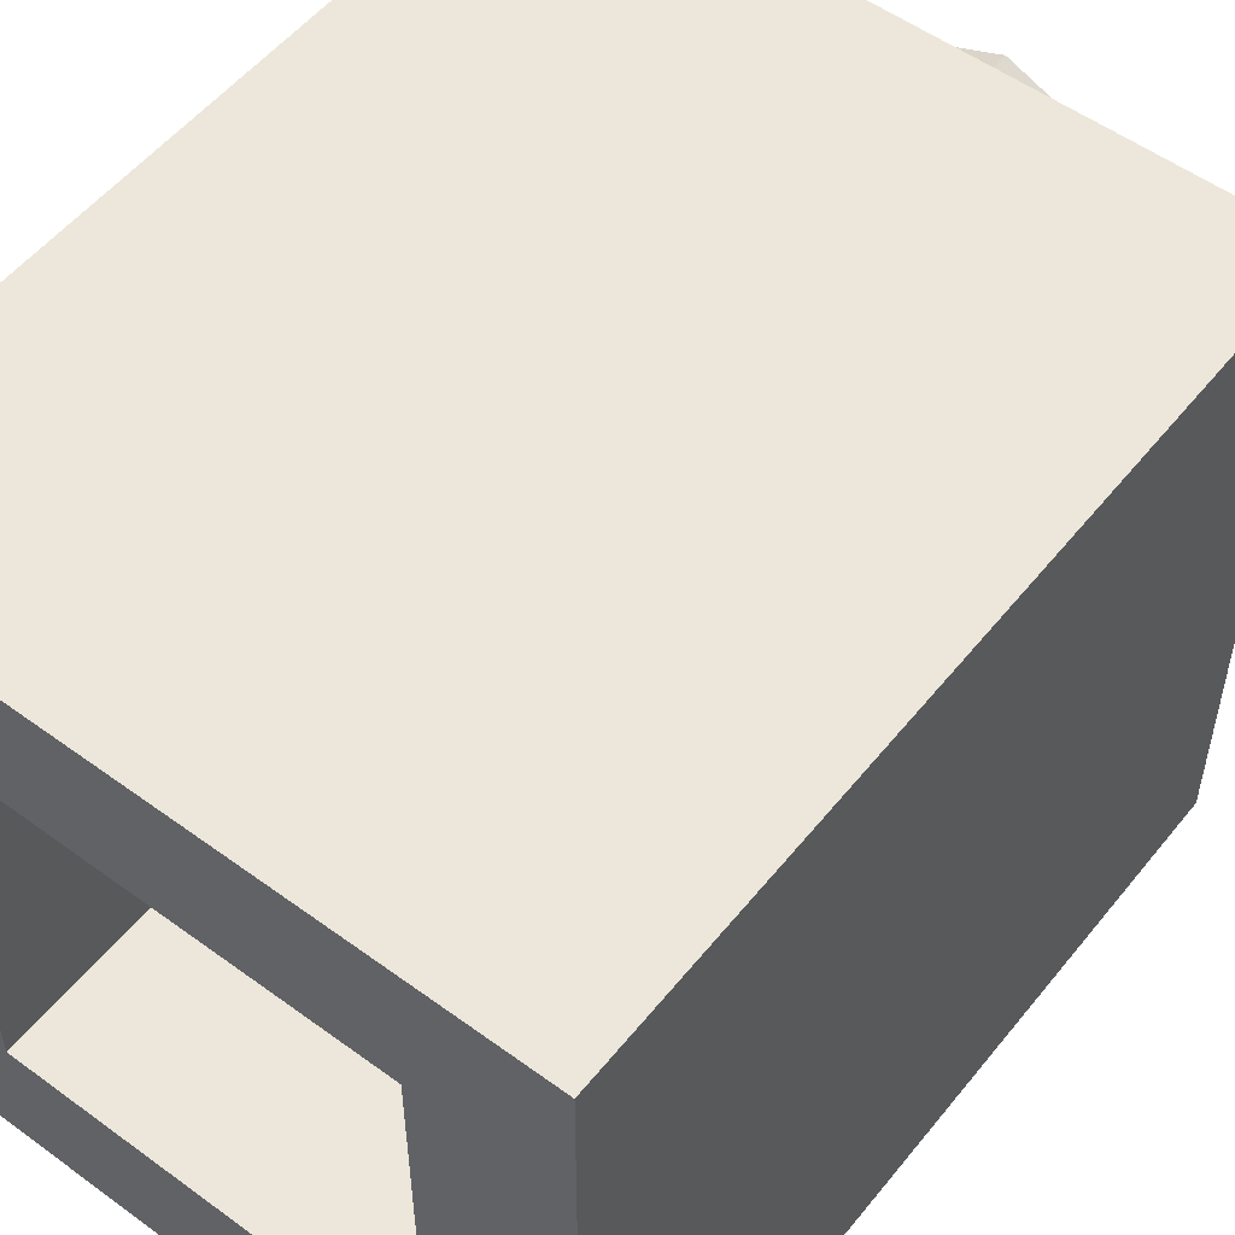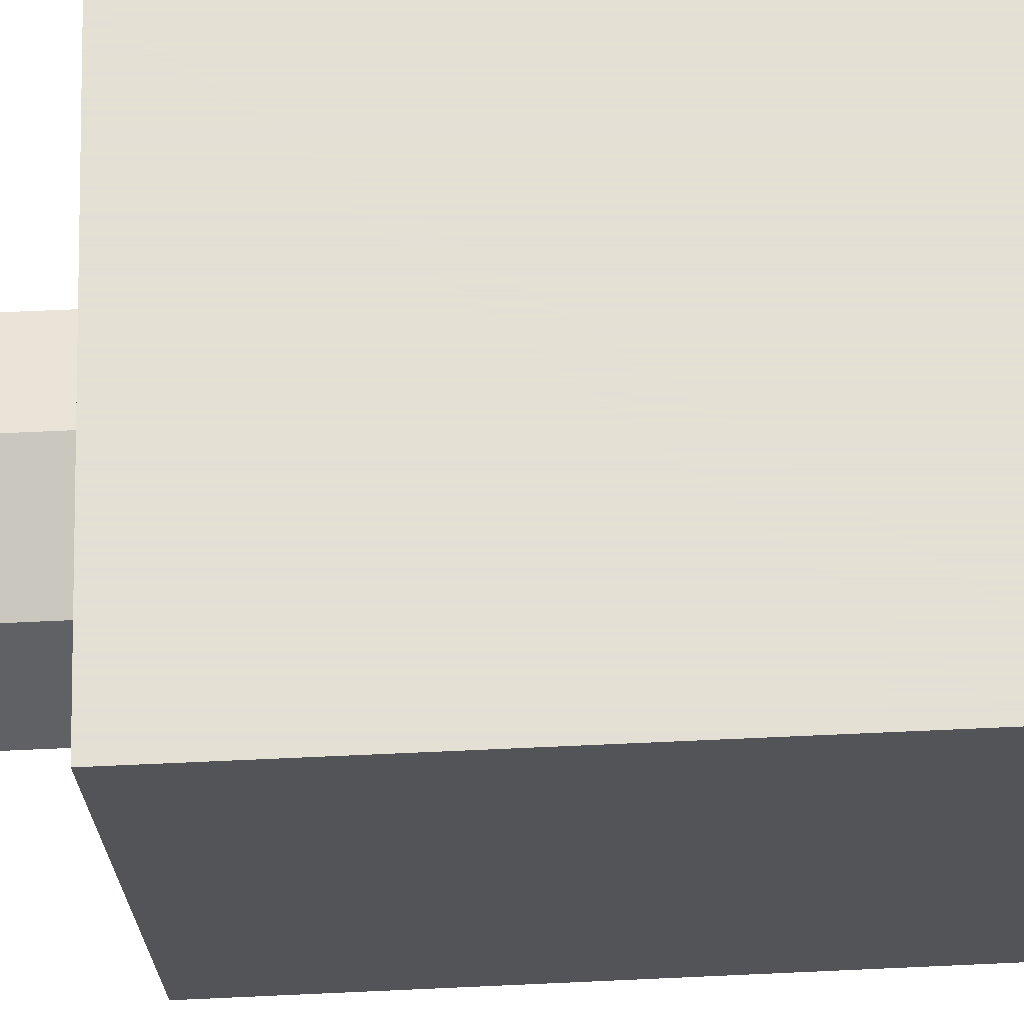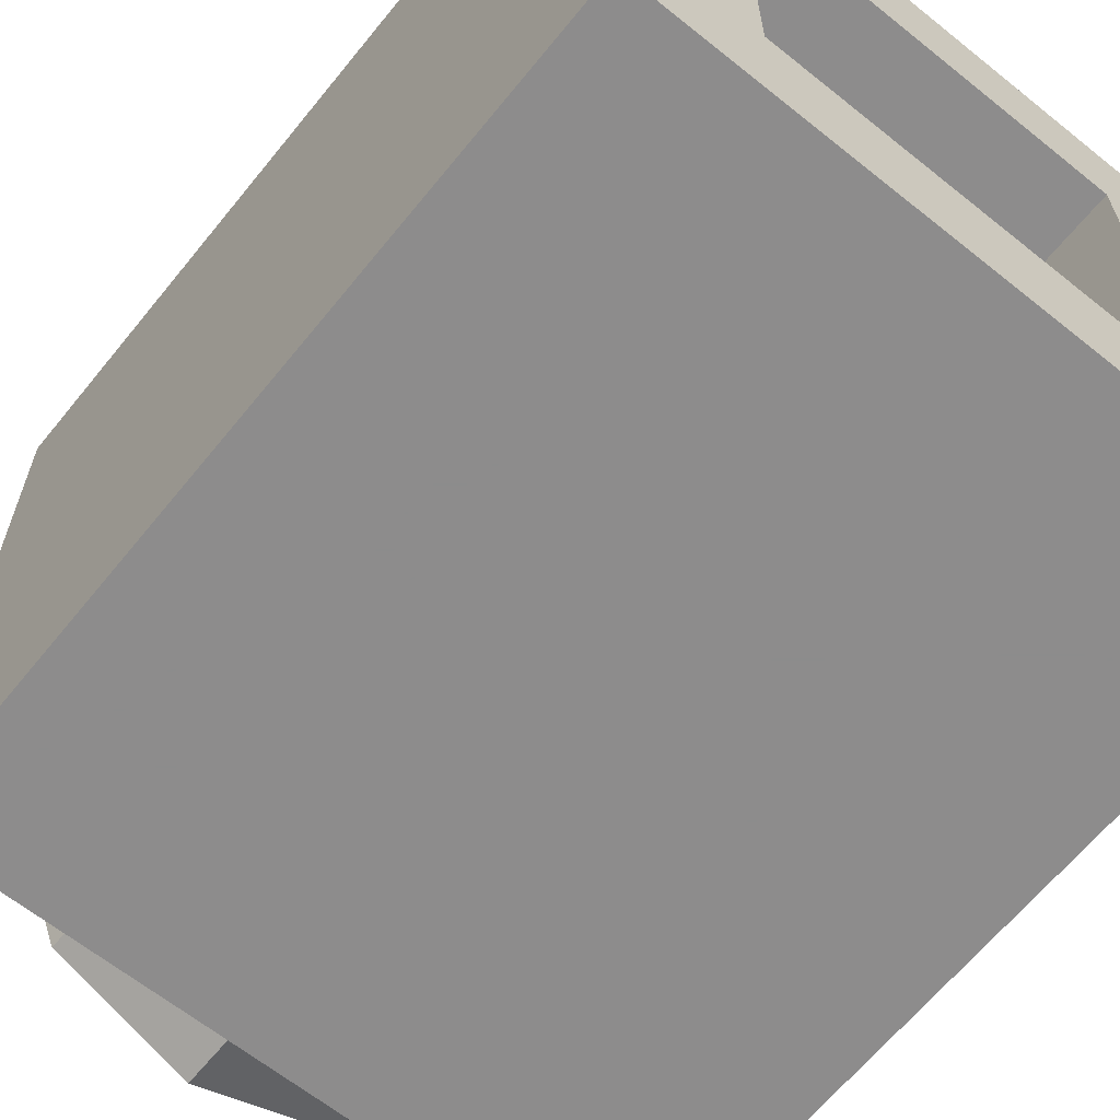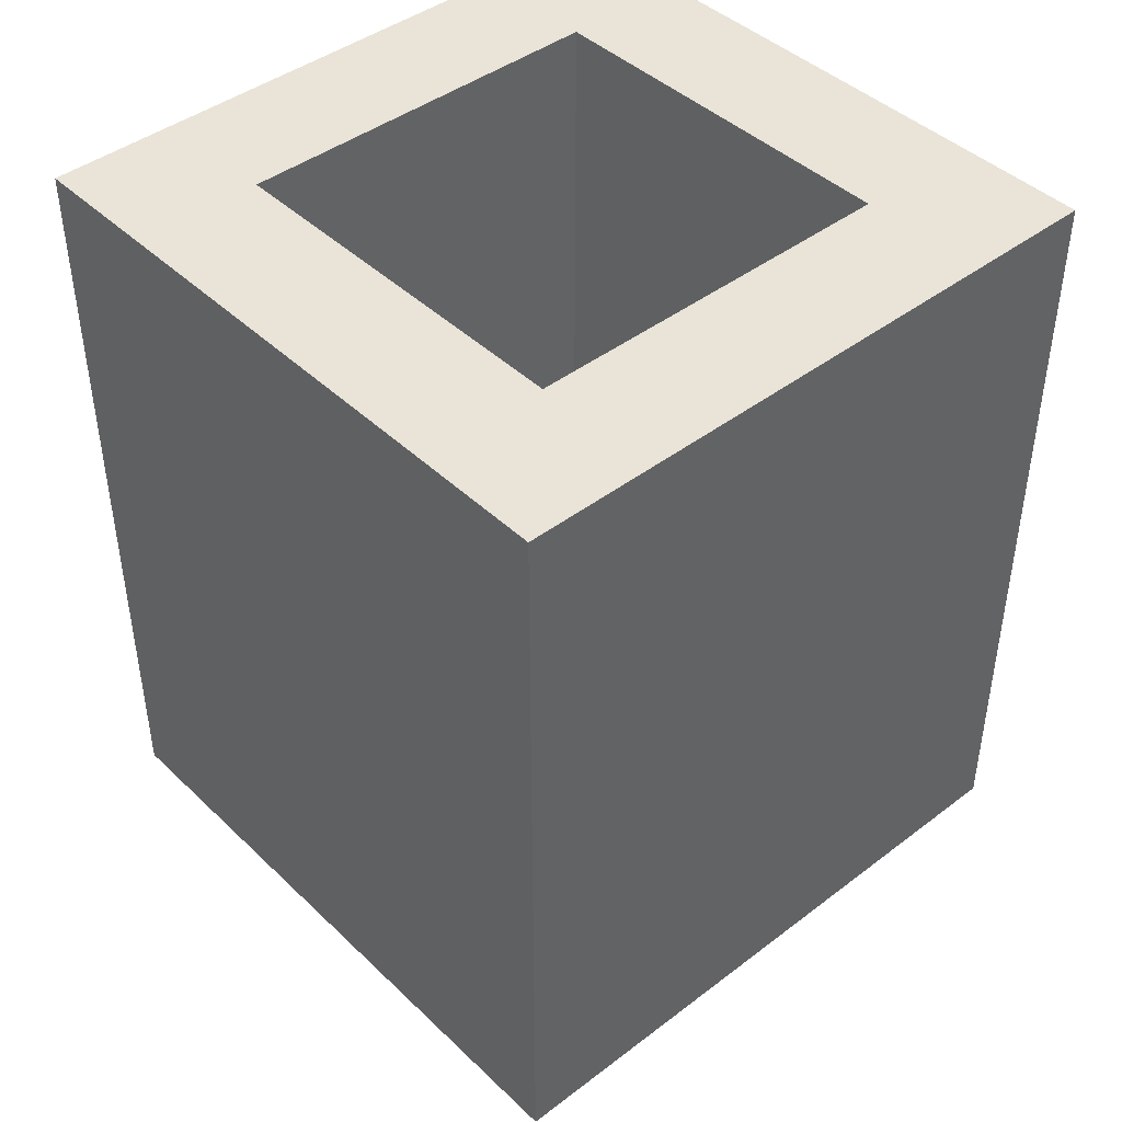
<metadata>
{"format":"obj","ext":"obj","renderer":"f3d","projection":"perspective","resolution":1024,"background":"white","views":[{"elev":53.8,"azim":-142.1,"up":"+Z"},{"elev":66.2,"azim":87.4,"up":"+Z"},{"elev":-64.3,"azim":141.0,"up":"+Z"},{"elev":43.5,"azim":48.1,"up":"+Y"}]}
</metadata>
<code>
v 0.2121 0 -0.2121
v 0 0 -0.3
v 0 -0.2 -0.3
v 0.2121 -0.2 -0.2121
v 0.3 0 0
v 0.2121 0 -0.2121
v 0.2121 -0.2 -0.2121
v 0.3 -0.2 0
v 0.2121 0 0.2121
v 0.3 0 0
v 0.3 -0.2 0
v 0.2121 -0.2 0.2121
v 0 0 0.3
v 0.2121 0 0.2121
v 0.2121 -0.2 0.2121
v 0 -0.2 0.3
v -0.2121 0 0.2121
v 0 0 0.3
v 0 -0.2 0.3
v -0.2121 -0.2 0.2121
v -0.3 0 0
v -0.2121 0 0.2121
v -0.2121 -0.2 0.2121
v -0.3 -0.2 0
v -0.2121 0 -0.2121
v -0.3 0 0
v -0.3 -0.2 0
v -0.2121 -0.2 -0.2121
v 0 0 -0.3
v -0.2121 0 -0.2121
v -0.2121 -0.2 -0.2121
v 0 -0.2 -0.3
v 0 -0.2 0
v 0 -0.2 -0.3
v 0.2121 -0.2 -0.2121
v 0 -0.2 0
v 0.2121 -0.2 -0.2121
v 0.3 -0.2 0
v 0 -0.2 0
v 0.3 -0.2 0
v 0.2121 -0.2 0.2121
v 0 -0.2 0
v 0.2121 -0.2 0.2121
v 0 -0.2 0.3
v 0 -0.2 0
v 0 -0.2 0.3
v -0.2121 -0.2 0.2121
v 0 -0.2 0
v -0.2121 -0.2 0.2121
v -0.3 -0.2 0
v 0 -0.2 0
v -0.3 -0.2 0
v -0.2121 -0.2 -0.2121
v 0 -0.2 0
v -0.2121 -0.2 -0.2121
v 0 -0.2 -0.3
v -0.5 0 0.5
v -0.5 0 -0.5
v 0.5 0 -0.5
v 0.5 0 0.5
v -0.5 0 0.5
v 0.5 0 0.5
v 0.5 1.2 0.5
v -0.5 1.2 0.5
v 0.5 0 0.5
v 0.5 0 -0.5
v 0.5 1.2 -0.5
v 0.5 1.2 0.5
v -0.5 0 -0.5
v -0.5 0 0.5
v -0.5 1.2 0.5
v -0.5 1.2 -0.5
v 0.3 0.2 0.3
v -0.3 0.2 0.3
v -0.3 0.2 -0.3
v 0.3 0.2 -0.3
v 0.3 0.2 0.3
v 0.3 1.2 0.3
v -0.3 1.2 0.3
v -0.3 0.2 0.3
v 0.3 0.2 -0.3
v 0.3 1.2 -0.3
v 0.3 1.2 0.3
v 0.3 0.2 0.3
v -0.3 0.2 -0.3
v -0.3 1.2 -0.3
v 0.3 1.2 -0.3
v 0.3 0.2 -0.3
v -0.3 0.2 0.3
v -0.3 1.2 0.3
v -0.3 1.2 -0.3
v -0.3 0.2 -0.3
v -0.3 1.2 -0.3
v 0.3 1.2 -0.3
v 0.5 1.2 -0.5
v -0.5 1.2 -0.5
v 0.5 1.2 -0.5
v 0.3 1.2 -0.3
v 0.3 1.2 0.3
v 0.5 1.2 0.5
v 0.3 1.2 0.3
v -0.3 1.2 0.3
v -0.5 1.2 0.5
v 0.5 1.2 0.5
v -0.5 1.2 0.5
v -0.3 1.2 0.3
v -0.3 1.2 -0.3
v -0.5 1.2 -0.5
v -0.5 1.2 -0.5
v -0.3165 0.969 -0.5
v -0.3475 0.9635 -0.5
v -0.5 0 -0.5
v -0.3165 0.216 -0.5
v 0.3165 0.216 -0.5
v 0.5 0 -0.5
v 0.402 0.882 -0.5
v 0.3955 0.9185 -0.5
v 0.5 1.2 -0.5
v 0.3955 0.9185 -0.5
v 0.3755 0.947 -0.5
v 0.5 1.2 -0.5
v -0.4025 0.882 -0.5
v -0.5 1.2 -0.5
v -0.396 0.9185 -0.5
v -0.396 0.9185 -0.5
v -0.5 1.2 -0.5
v -0.3755 0.947 -0.5
v 0.3755 0.947 -0.5
v 0.3475 0.9635 -0.5
v 0.5 1.2 -0.5
v 0.5 1.2 -0.5
v 0.3475 0.9635 -0.5
v 0.3165 0.969 -0.5
v -0.5 1.2 -0.5
v -0.3475 0.9635 -0.5
v -0.3755 0.947 -0.5
v -0.5 1.2 -0.5
v -0.5 1.2 -0.5
v 0.3165 0.969 -0.5
v -0.3165 0.969 -0.5
v 0.5 0 -0.5
v 0.402 0.303 -0.5
v 0.402 0.882 -0.5
v 0.5 1.2 -0.5
v -0.5 0 -0.5
v -0.5 1.2 -0.5
v -0.4025 0.882 -0.5
v -0.4025 0.303 -0.5
v 0.402 0.303 -0.5
v 0.5 0 -0.5
v 0.3955 0.2665 -0.5
v -0.4025 0.303 -0.5
v -0.396 0.2665 -0.5
v -0.5 0 -0.5
v -0.396 0.2665 -0.5
v -0.3755 0.2375 -0.5
v -0.5 0 -0.5
v 0.3955 0.2665 -0.5
v 0.5 0 -0.5
v 0.3755 0.2375 -0.5
v 0.3755 0.2375 -0.5
v 0.5 0 -0.5
v 0.3475 0.2215 -0.5
v -0.3755 0.2375 -0.5
v -0.3475 0.2215 -0.5
v -0.5 0 -0.5
v -0.3475 0.2215 -0.5
v -0.3165 0.216 -0.5
v -0.5 0 -0.5
v 0.5 0 -0.5
v 0.3165 0.216 -0.5
v 0.3475 0.2215 -0.5
v 0.2245 0.751 -0.5
v 0.1145 0.739 -0.5
v 0.056 0.7725 -0.5
v 0.3165 0.969 -0.5
v 0.2905 0.45 -0.5
v 0.31 0.4595 -0.5
v 0.402 0.303 -0.5
v 0.3165 0.216 -0.5
v -0.15 0.5265 -0.5
v -0.1605 0.621 -0.5
v -0.1345 0.608 -0.5
v -0.127 0.5465 -0.5
v -0.4025 0.882 -0.5
v -0.307 0.654 -0.5
v -0.316 0.6095 -0.5
v -0.4025 0.303 -0.5
v -0.3475 0.9635 -0.5
v -0.4025 0.882 -0.5
v -0.396 0.9185 -0.5
v -0.3755 0.947 -0.5
v -0.285 0.691 -0.5
v -0.307 0.654 -0.5
v -0.4025 0.882 -0.5
v -0.4025 0.882 -0.5
v -0.3475 0.9635 -0.5
v -0.3165 0.969 -0.5
v -0.1995 0.759 -0.5
v -0.0075 0.79 -0.5
v -0.3165 0.969 -0.5
v 0.3165 0.969 -0.5
v 0.056 0.7725 -0.5
v 0.402 0.882 -0.5
v 0.3165 0.969 -0.5
v 0.3475 0.9635 -0.5
v 0.3955 0.9185 -0.5
v 0.3475 0.9635 -0.5
v 0.3755 0.947 -0.5
v 0.3955 0.9185 -0.5
v 0.31 0.7595 -0.5
v 0.402 0.882 -0.5
v 0.314 0.7425 -0.5
v 0.402 0.882 -0.5
v 0.31 0.7595 -0.5
v 0.2905 0.769 -0.5
v 0.3165 0.969 -0.5
v -0.4025 0.882 -0.5
v -0.2565 0.722 -0.5
v -0.285 0.691 -0.5
v -0.4025 0.882 -0.5
v -0.1995 0.759 -0.5
v -0.2565 0.722 -0.5
v -0.0075 0.79 -0.5
v -0.0725 0.793 -0.5
v -0.3165 0.969 -0.5
v 0.2245 0.751 -0.5
v 0.3165 0.969 -0.5
v 0.26 0.768 -0.5
v 0.2905 0.769 -0.5
v 0.26 0.768 -0.5
v 0.3165 0.969 -0.5
v 0.1625 0.685 -0.5
v 0.1355 0.72 -0.5
v 0.196 0.727 -0.5
v -0.1995 0.759 -0.5
v -0.3165 0.969 -0.5
v -0.1375 0.7825 -0.5
v -0.1375 0.7825 -0.5
v -0.3165 0.969 -0.5
v -0.0725 0.793 -0.5
v 0.1145 0.739 -0.5
v 0.2245 0.751 -0.5
v 0.196 0.727 -0.5
v 0.1355 0.72 -0.5
v 0.196 0.492 -0.5
v 0.1355 0.499 -0.5
v 0.1625 0.534 -0.5
v 0.1145 0.48 -0.5
v 0.1355 0.499 -0.5
v 0.196 0.492 -0.5
v 0.2245 0.468 -0.5
v 0.056 0.4465 -0.5
v 0.1145 0.48 -0.5
v 0.2245 0.468 -0.5
v 0.3165 0.216 -0.5
v 0.3165 0.216 -0.5
v 0.2245 0.468 -0.5
v 0.26 0.451 -0.5
v 0.2905 0.45 -0.5
v 0.3165 0.216 -0.5
v 0.26 0.451 -0.5
v -0.0075 0.429 -0.5
v 0.056 0.4465 -0.5
v 0.3165 0.216 -0.5
v -0.3165 0.216 -0.5
v -0.4025 0.303 -0.5
v -0.316 0.6095 -0.5
v -0.307 0.565 -0.5
v -0.396 0.2665 -0.5
v -0.4025 0.303 -0.5
v -0.3475 0.2215 -0.5
v -0.3755 0.2375 -0.5
v -0.3165 0.216 -0.5
v -0.3475 0.2215 -0.5
v -0.4025 0.303 -0.5
v -0.1995 0.46 -0.5
v -0.3165 0.216 -0.5
v -0.1375 0.4365 -0.5
v -0.0725 0.426 -0.5
v 0.3955 0.2665 -0.5
v 0.3755 0.2375 -0.5
v 0.3475 0.2215 -0.5
v 0.402 0.303 -0.5
v 0.3475 0.2215 -0.5
v 0.3165 0.216 -0.5
v 0.402 0.303 -0.5
v 0.314 0.4765 -0.5
v 0.314 0.7425 -0.5
v 0.402 0.882 -0.5
v 0.402 0.303 -0.5
v 0.2515 0.629 -0.5
v 0.26 0.664 -0.5
v 0.274 0.689 -0.5
v 0.2515 0.59 -0.5
v 0.274 0.689 -0.5
v 0.3045 0.7235 -0.5
v 0.3045 0.4955 -0.5
v 0.274 0.53 -0.5
v 0.3045 0.7235 -0.5
v 0.314 0.7425 -0.5
v 0.314 0.4765 -0.5
v 0.3045 0.4955 -0.5
v -0.3165 0.216 -0.5
v -0.0725 0.426 -0.5
v -0.0075 0.429 -0.5
v -0.4025 0.303 -0.5
v -0.307 0.565 -0.5
v -0.285 0.528 -0.5
v -0.4025 0.303 -0.5
v -0.285 0.528 -0.5
v -0.2565 0.497 -0.5
v -0.1995 0.46 -0.5
v -0.1375 0.4365 -0.5
v -0.3165 0.216 -0.5
v 0.274 0.53 -0.5
v 0.26 0.555 -0.5
v 0.2515 0.59 -0.5
v 0.274 0.689 -0.5
v -0.2565 0.497 -0.5
v -0.1995 0.46 -0.5
v -0.4025 0.303 -0.5
v 0.402 0.303 -0.5
v 0.31 0.4595 -0.5
v 0.314 0.4765 -0.5
v -0.1345 0.608 -0.5
v -0.12 0.5795 -0.5
v -0.127 0.5465 -0.5
v -0.1605 0.621 -0.5
v -0.15 0.5265 -0.5
v -0.1785 0.5235 -0.5
v -0.189 0.6175 -0.5
v -0.189 0.6175 -0.5
v -0.1785 0.5235 -0.5
v -0.2045 0.537 -0.5
v -0.2125 0.598 -0.5
v -0.2195 0.565 -0.5
v -0.2125 0.598 -0.5
v -0.2045 0.537 -0.5
v 0.1625 0.685 -0.5
v 0.2515 0.629 -0.5
v 0.2515 0.59 -0.5
v -0.12 0.5795 -0.5
v 0.1625 0.534 -0.5
v 0.2515 0.59 -0.5
v 0.26 0.555 -0.5
v 0.196 0.492 -0.5
v -0.2125 0.598 -0.5
v -0.307 0.565 -0.5
v -0.316 0.6095 -0.5
v -0.307 0.654 -0.5
v -0.2125 0.598 -0.5
v -0.307 0.654 -0.5
v -0.285 0.691 -0.5
v -0.189 0.6175 -0.5
v -0.189 0.6175 -0.5
v -0.285 0.691 -0.5
v -0.2565 0.722 -0.5
v -0.1995 0.759 -0.5
v -0.1995 0.759 -0.5
v -0.1375 0.7825 -0.5
v -0.1605 0.621 -0.5
v -0.189 0.6175 -0.5
v -0.1345 0.608 -0.5
v -0.1375 0.7825 -0.5
v -0.0725 0.793 -0.5
v -0.0075 0.79 -0.5
v -0.1605 0.621 -0.5
v -0.1375 0.7825 -0.5
v -0.1345 0.608 -0.5
v -0.1345 0.608 -0.5
v -0.0075 0.79 -0.5
v 0.056 0.7725 -0.5
v -0.12 0.5795 -0.5
v -0.12 0.5795 -0.5
v 0.056 0.7725 -0.5
v 0.1145 0.739 -0.5
v 0.1355 0.72 -0.5
v 0.1625 0.685 -0.5
v -0.12 0.5795 -0.5
v 0.1355 0.72 -0.5
v 0.26 0.664 -0.5
v 0.1625 0.685 -0.5
v 0.196 0.727 -0.5
v 0.274 0.689 -0.5
v 0.274 0.689 -0.5
v 0.196 0.727 -0.5
v 0.2245 0.751 -0.5
v 0.26 0.768 -0.5
v 0.26 0.768 -0.5
v 0.2905 0.769 -0.5
v 0.3045 0.7235 -0.5
v 0.274 0.689 -0.5
v 0.2905 0.769 -0.5
v 0.31 0.7595 -0.5
v 0.314 0.7425 -0.5
v 0.3045 0.7235 -0.5
v -0.307 0.565 -0.5
v -0.2125 0.598 -0.5
v -0.2195 0.565 -0.5
v -0.285 0.528 -0.5
v 0.2515 0.629 -0.5
v 0.1625 0.685 -0.5
v 0.26 0.664 -0.5
v -0.2565 0.497 -0.5
v -0.285 0.528 -0.5
v -0.2195 0.565 -0.5
v -0.2045 0.537 -0.5
v -0.1995 0.46 -0.5
v -0.2565 0.497 -0.5
v -0.2045 0.537 -0.5
v -0.1785 0.5235 -0.5
v -0.0725 0.426 -0.5
v -0.1375 0.4365 -0.5
v -0.127 0.5465 -0.5
v -0.0075 0.429 -0.5
v -0.15 0.5265 -0.5
v -0.1375 0.4365 -0.5
v -0.1995 0.46 -0.5
v -0.1785 0.5235 -0.5
v 0.056 0.4465 -0.5
v -0.0075 0.429 -0.5
v -0.12 0.5795 -0.5
v 0.1145 0.48 -0.5
v 0.1355 0.499 -0.5
v 0.1145 0.48 -0.5
v -0.12 0.5795 -0.5
v 0.1625 0.534 -0.5
v 0.274 0.53 -0.5
v 0.2245 0.468 -0.5
v 0.196 0.492 -0.5
v 0.26 0.555 -0.5
v -0.12 0.5795 -0.5
v -0.0075 0.429 -0.5
v -0.127 0.5465 -0.5
v -0.15 0.5265 -0.5
v -0.127 0.5465 -0.5
v -0.1375 0.4365 -0.5
v 0.26 0.451 -0.5
v 0.2245 0.468 -0.5
v 0.274 0.53 -0.5
v 0.3045 0.4955 -0.5
v 0.314 0.4765 -0.5
v 0.31 0.4595 -0.5
v 0.2905 0.45 -0.5
v 0.3045 0.4955 -0.5
v 0.3045 0.4955 -0.5
v 0.2905 0.45 -0.5
v 0.26 0.451 -0.5
v -0.12 0.5795 -0.5
v 0.2515 0.59 -0.5
v 0.1625 0.534 -0.5
g mesh1446536
f 1 3 2
f 3 1 4
f 5 7 6
f 7 5 8
f 9 11 10
f 11 9 12
f 13 15 14
f 15 13 16
f 17 19 18
f 19 17 20
f 21 23 22
f 23 21 24
f 25 27 26
f 27 25 28
f 29 31 30
f 31 29 32
g mesh1446538
f 33 34 35
f 36 37 38
f 39 40 41
f 42 43 44
f 45 46 47
f 48 49 50
f 51 52 53
f 54 55 56
g mesh1446541
f 57 58 59
f 59 60 57
f 61 62 63
f 63 64 61
f 65 66 67
f 67 68 65
f 69 70 71
f 71 72 69
g mesh1446543
f 73 75 74
f 75 73 76
f 77 79 78
f 79 77 80
f 81 83 82
f 83 81 84
f 85 87 86
f 87 85 88
f 89 91 90
f 91 89 92
g mesh1446545
f 93 94 95
f 95 96 93
f 97 98 99
f 99 100 97
f 101 102 103
f 103 104 101
f 105 106 107
f 107 108 105
f 109 110 111
f 112 113 114
f 114 115 112
f 116 117 118
f 119 120 121
f 122 123 124
f 125 126 127
f 128 129 130
f 131 132 133
f 133 134 131
f 135 136 137
f 138 139 140
f 141 142 143
f 143 144 141
f 145 146 147
f 147 148 145
f 149 150 151
f 152 153 154
f 155 156 157
f 158 159 160
f 161 162 163
f 164 165 166
f 167 168 169
f 170 171 172
f 173 174 175
f 175 176 173
f 177 178 179
f 179 180 177
f 181 182 183
f 183 184 181
f 185 186 187
f 187 188 185
f 189 190 191
f 191 192 189
f 193 194 195
f 196 197 198
f 198 199 196
f 200 201 202
f 202 203 200
f 204 205 206
f 206 207 204
f 208 209 210
f 211 212 213
f 214 215 216
f 216 217 214
f 218 219 220
f 221 222 223
f 224 225 226
f 227 228 229
f 230 231 232
f 233 234 235
f 236 237 238
f 239 240 241
f 242 243 244
f 244 245 242
f 246 247 248
f 249 250 251
f 251 252 249
f 253 254 255
f 255 256 253
f 257 258 259
f 260 261 262
f 263 264 265
f 265 266 263
f 267 268 269
f 270 271 272
f 272 273 270
f 274 275 276
f 276 277 274
f 278 279 280
f 281 282 283
f 283 284 281
f 285 286 287
f 288 289 290
f 290 291 288
f 292 293 294
f 294 295 292
f 296 297 298
f 298 299 296
f 300 301 302
f 302 303 300
f 304 305 306
f 307 308 309
f 310 311 312
f 313 314 315
f 316 317 318
f 318 319 316
f 320 321 322
f 323 324 325
f 326 327 328
f 329 330 331
f 331 332 329
f 333 334 335
f 335 336 333
f 337 338 339
f 340 341 342
f 342 343 340
f 344 345 346
f 346 347 344
f 348 349 350
f 350 351 348
f 352 353 354
f 354 355 352
f 356 357 358
f 358 359 356
f 360 361 362
f 362 363 360
f 364 365 366
f 366 367 364
f 368 369 370
f 371 372 373
f 373 374 371
f 375 376 377
f 377 378 375
f 379 380 381
f 382 383 384
f 384 385 382
f 386 387 388
f 388 389 386
f 390 391 392
f 392 393 390
f 394 395 396
f 396 397 394
f 398 399 400
f 400 401 398
f 402 403 404
f 405 406 407
f 407 408 405
f 409 410 411
f 411 412 409
f 413 414 415
f 415 416 413
f 417 418 419
f 419 420 417
f 421 422 423
f 423 424 421
f 425 426 427
f 427 428 425
f 429 430 431
f 431 432 429
f 433 434 435
f 436 437 438
f 439 440 441
f 441 442 439
f 443 444 445
f 445 446 443
f 447 448 449
f 450 451 452

</code>
